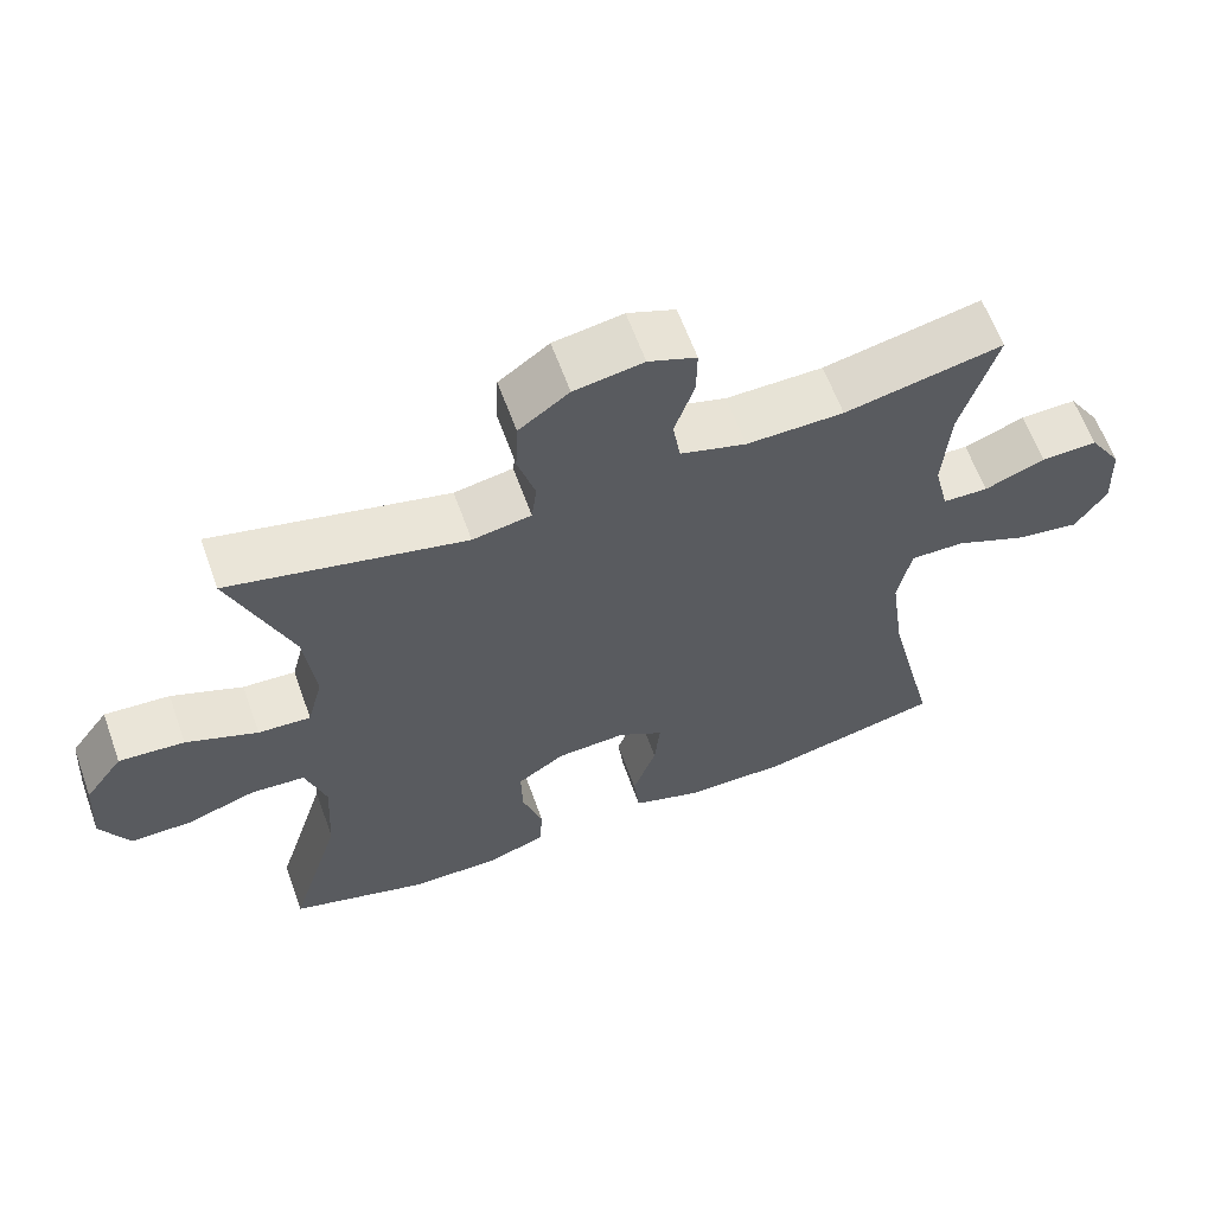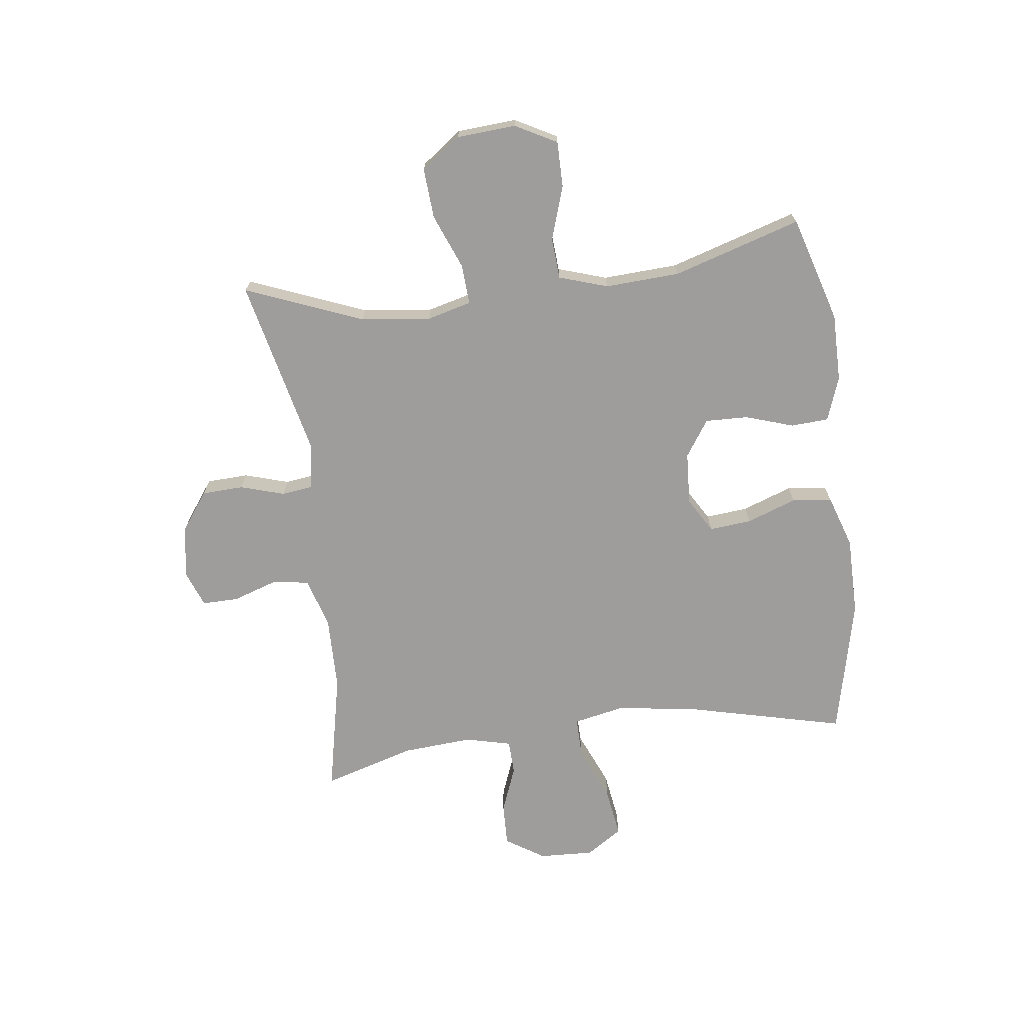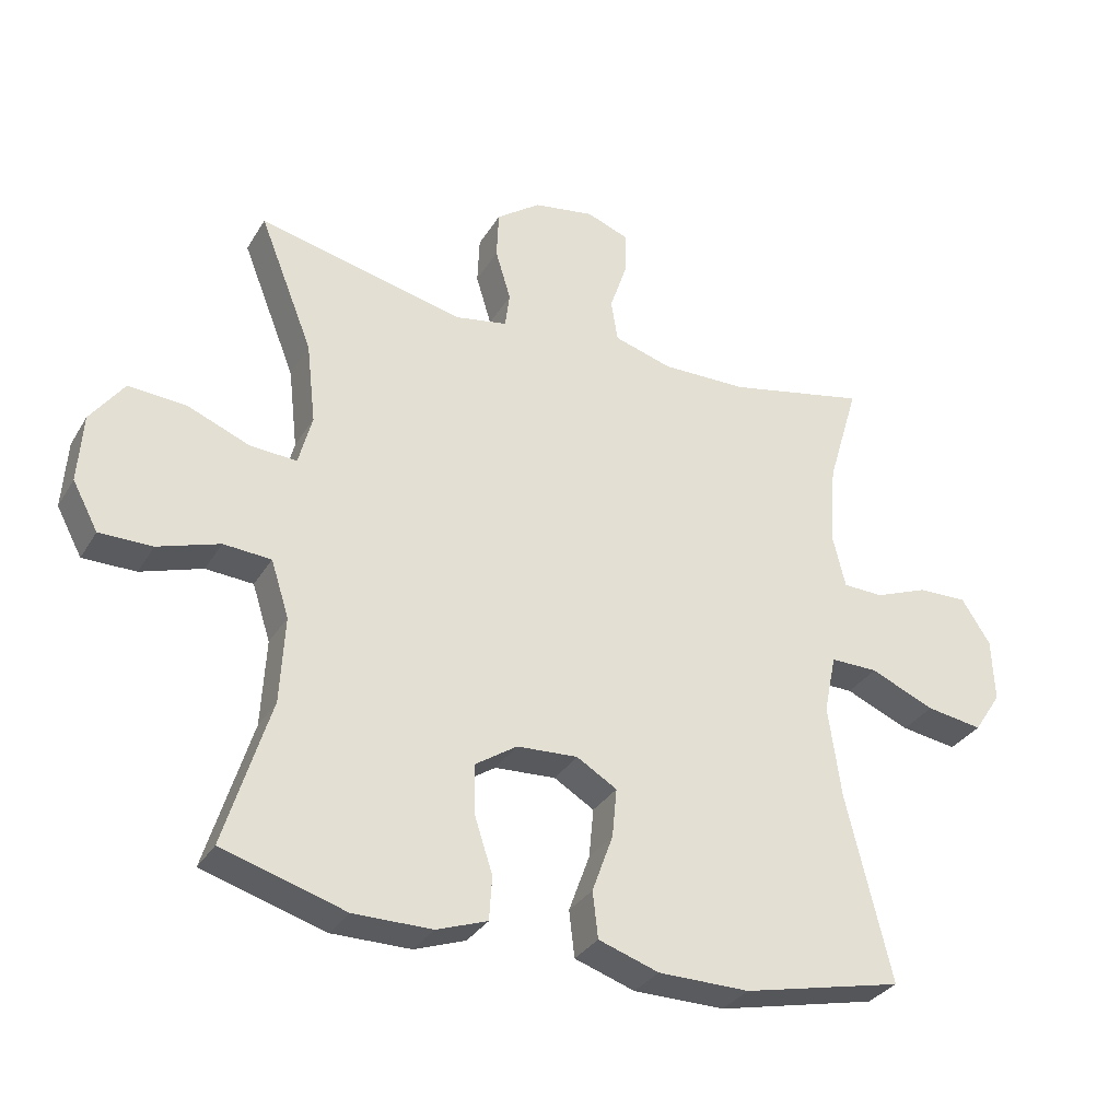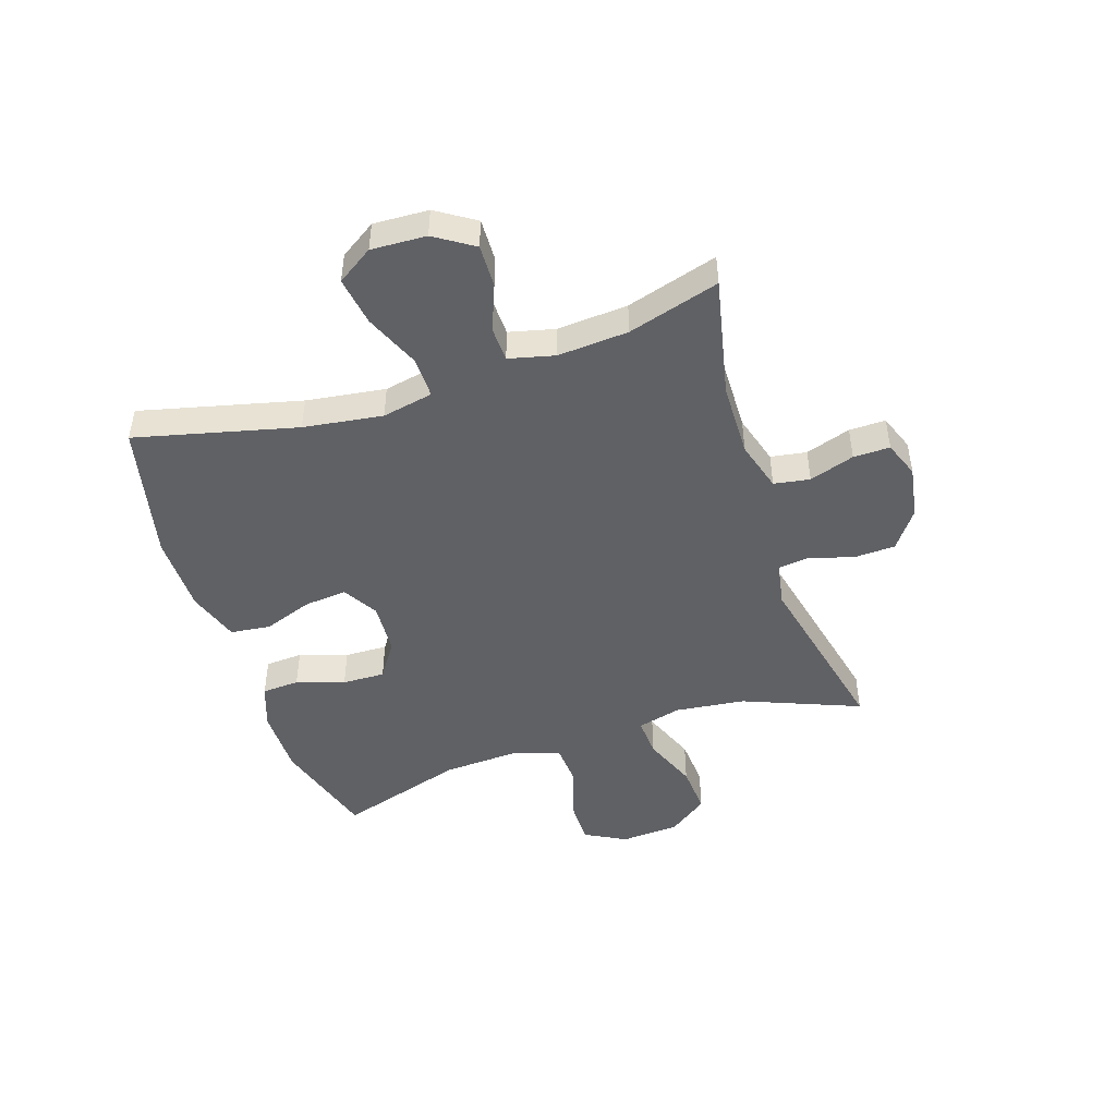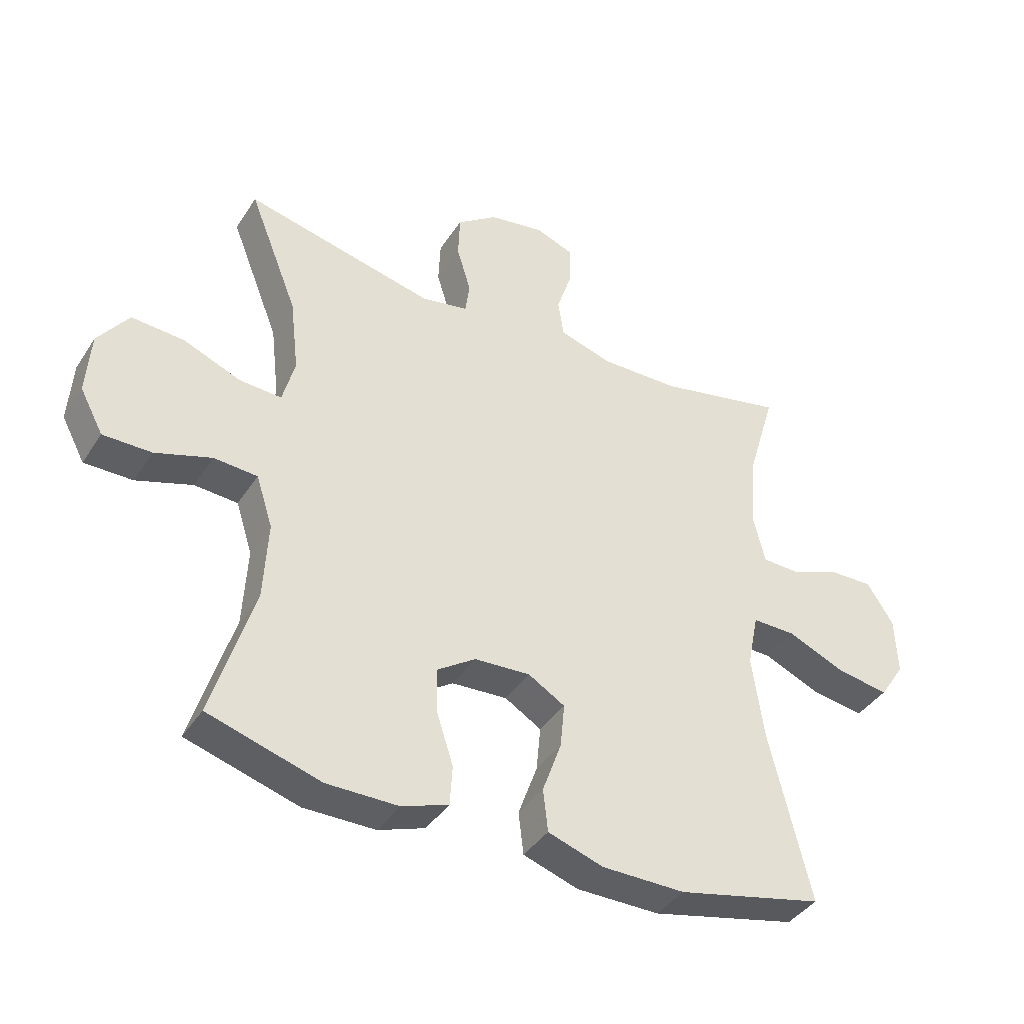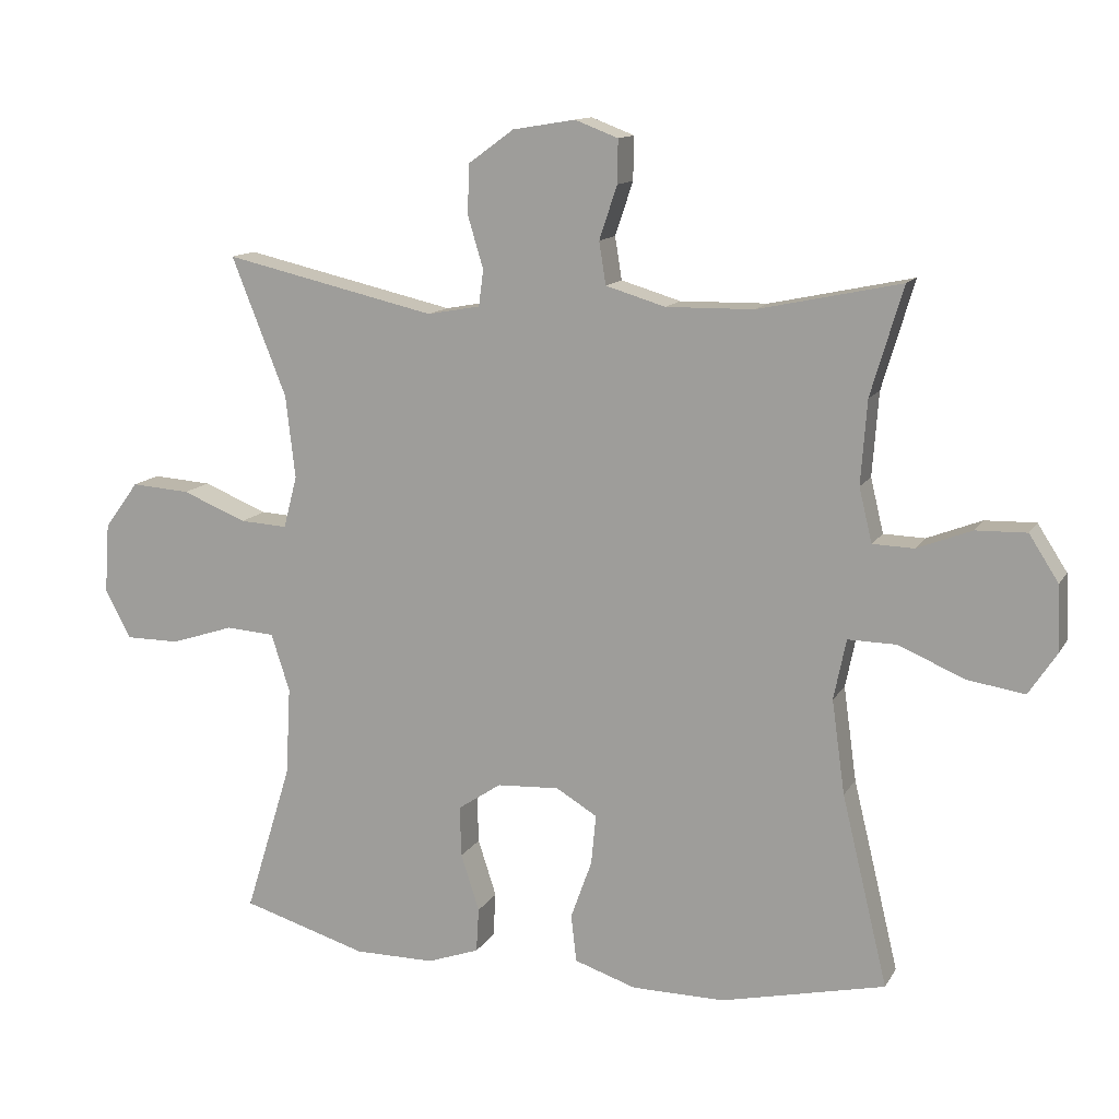
<metadata>
{"format":"obj","ext":"obj","renderer":"f3d","projection":"perspective","resolution":1024,"background":"white","views":[{"elev":62.0,"azim":160.2,"up":"+Z"},{"elev":-70.4,"azim":97.2,"up":"+Y"},{"elev":-32.0,"azim":153.7,"up":"+Z"},{"elev":-47.1,"azim":-72.0,"up":"+Y"},{"elev":-39.8,"azim":150.2,"up":"+Z"},{"elev":12.7,"azim":-160.2,"up":"+Z"}]}
</metadata>
<code>
v -0.5 0.07 0.5
v -0.292 0.07 0.456
v -0.164 0.07 0.454
v -0.077 0.07 0.48
v -0.067 0.07 0.542
v -0.093 0.07 0.62
v -0.094 0.07 0.683
v -0.031 0.07 0.707
v 0.06 0.07 0.692
v 0.126 0.07 0.644
v 0.129 0.07 0.572
v 0.106 0.07 0.496
v 0.113 0.07 0.443
v 0.19 0.07 0.429
v 0.5 0.07 0.5
v 0.42 0.07 0.298
v 0.406 0.07 0.177
v 0.426 0.07 0.101
v 0.495 0.07 0.105
v 0.589 0.07 0.143
v 0.675 0.07 0.149
v 0.725 0.07 0.081
v 0.732 0.07 -0.021
v 0.694 0.07 -0.092
v 0.615 0.07 -0.092
v 0.523 0.07 -0.062
v 0.452 0.07 -0.067
v 0.425 0.07 -0.151
v 0.432 0.07 -0.28
v 0.5 0.07 -0.5
v 0.317 0.07 -0.555
v 0.2 0.07 -0.555
v 0.124 0.07 -0.528
v 0.12 0.07 -0.463
v 0.147 0.07 -0.38
v 0.149 0.07 -0.306
v 0.086 0.07 -0.264
v -0.005 0.07 -0.259
v -0.065 0.07 -0.295
v -0.058 0.07 -0.368
v -0.027 0.07 -0.454
v -0.035 0.07 -0.523
v -0.125 0.07 -0.553
v -0.261 0.07 -0.554
v -0.5 0.07 -0.5
v -0.433 0.07 -0.222
v -0.414 0.07 -0.085
v -0.432 0.07 0.003
v -0.503 0.07 0.002
v -0.599 0.07 -0.039
v -0.683 0.07 -0.052
v -0.724 0.07 0.01
v -0.72 0.07 0.105
v -0.677 0.07 0.172
v -0.603 0.07 0.17
v -0.523 0.07 0.139
v -0.463 0.07 0.141
v -0.444 0.07 0.22
v -0.453 0.07 0.342
v -0.5 0 0.5
v -0.292 0 0.456
v -0.164 0 0.454
v -0.077 0 0.48
v -0.067 0 0.542
v -0.093 0 0.62
v -0.094 0 0.683
v -0.031 0 0.707
v 0.06 0 0.692
v 0.126 0 0.644
v 0.129 0 0.572
v 0.106 0 0.496
v 0.113 0 0.443
v 0.19 0 0.429
v 0.5 0 0.5
v 0.42 0 0.298
v 0.406 0 0.177
v 0.426 0 0.101
v 0.495 0 0.105
v 0.589 0 0.143
v 0.675 0 0.149
v 0.725 0 0.081
v 0.732 0 -0.021
v 0.694 0 -0.092
v 0.615 0 -0.092
v 0.523 0 -0.062
v 0.452 0 -0.067
v 0.425 0 -0.151
v 0.432 0 -0.28
v 0.5 0 -0.5
v 0.317 0 -0.555
v 0.2 0 -0.555
v 0.124 0 -0.528
v 0.12 0 -0.463
v 0.147 0 -0.38
v 0.149 0 -0.306
v 0.086 0 -0.264
v -0.005 0 -0.259
v -0.065 0 -0.295
v -0.058 0 -0.368
v -0.027 0 -0.454
v -0.035 0 -0.523
v -0.125 0 -0.553
v -0.261 0 -0.554
v -0.5 0 -0.5
v -0.433 0 -0.222
v -0.414 0 -0.085
v -0.432 0 0.003
v -0.503 0 0.002
v -0.599 0 -0.039
v -0.683 0 -0.052
v -0.724 0 0.01
v -0.72 0 0.105
v -0.677 0 0.172
v -0.603 0 0.17
v -0.523 0 0.139
v -0.463 0 0.141
v -0.444 0 0.22
v -0.453 0 0.342
f 54 55 56
f 53 54 56
f 52 53 56
f 51 52 56
f 50 51 56
f 49 50 56
f 48 49 56 57
f 44 45 46
f 43 44 46
f 42 43 46
f 41 42 46
f 40 41 46
f 39 40 46 47
f 38 39 47 48
f 33 34 35
f 32 33 35
f 31 32 35
f 30 31 35
f 29 30 35
f 28 29 35 36
f 27 28 36 37
f 24 25 26
f 23 24 26
f 22 23 26
f 21 22 26
f 20 21 26
f 19 20 26
f 18 19 26 27
f 48 57 58
f 38 48 58
f 37 38 58
f 27 37 58
f 18 27 58
f 17 18 58
f 10 11 12
f 9 10 12
f 8 9 12
f 7 8 12
f 6 7 12
f 5 6 12
f 4 5 12 13
f 3 4 13
f 2 3 13 14
f 59 1 2
f 59 2 14
f 58 59 14
f 17 58 14
f 16 17 14
f 14 15 16
f 115 114 113
f 115 113 112
f 115 112 111
f 115 111 110
f 115 110 109
f 115 109 108
f 116 115 108 107
f 105 104 103
f 105 103 102
f 105 102 101
f 105 101 100
f 105 100 99
f 106 105 99 98
f 107 106 98 97
f 94 93 92
f 94 92 91
f 94 91 90
f 94 90 89
f 94 89 88
f 95 94 88 87
f 96 95 87 86
f 85 84 83
f 85 83 82
f 85 82 81
f 85 81 80
f 85 80 79
f 85 79 78
f 86 85 78 77
f 117 116 107
f 117 107 97
f 117 97 96
f 117 96 86
f 117 86 77
f 117 77 76
f 71 70 69
f 71 69 68
f 71 68 67
f 71 67 66
f 71 66 65
f 71 65 64
f 72 71 64 63
f 72 63 62
f 73 72 62 61
f 61 60 118
f 73 61 118
f 73 118 117
f 73 117 76
f 73 76 75
f 75 74 73
f 1 60 61 2
f 2 61 62 3
f 3 62 63 4
f 4 63 64 5
f 5 64 65 6
f 6 65 66 7
f 7 66 67 8
f 8 67 68 9
f 9 68 69 10
f 10 69 70 11
f 11 70 71 12
f 12 71 72 13
f 13 72 73 14
f 14 73 74 15
f 15 74 75 16
f 16 75 76 17
f 17 76 77 18
f 18 77 78 19
f 19 78 79 20
f 20 79 80 21
f 21 80 81 22
f 22 81 82 23
f 23 82 83 24
f 24 83 84 25
f 25 84 85 26
f 26 85 86 27
f 27 86 87 28
f 28 87 88 29
f 29 88 89 30
f 30 89 90 31
f 31 90 91 32
f 32 91 92 33
f 33 92 93 34
f 34 93 94 35
f 35 94 95 36
f 36 95 96 37
f 37 96 97 38
f 38 97 98 39
f 39 98 99 40
f 40 99 100 41
f 41 100 101 42
f 42 101 102 43
f 43 102 103 44
f 44 103 104 45
f 45 104 105 46
f 46 105 106 47
f 47 106 107 48
f 48 107 108 49
f 49 108 109 50
f 50 109 110 51
f 51 110 111 52
f 52 111 112 53
f 53 112 113 54
f 54 113 114 55
f 55 114 115 56
f 56 115 116 57
f 57 116 117 58
f 58 117 118 59
f 59 118 60 1

</code>
